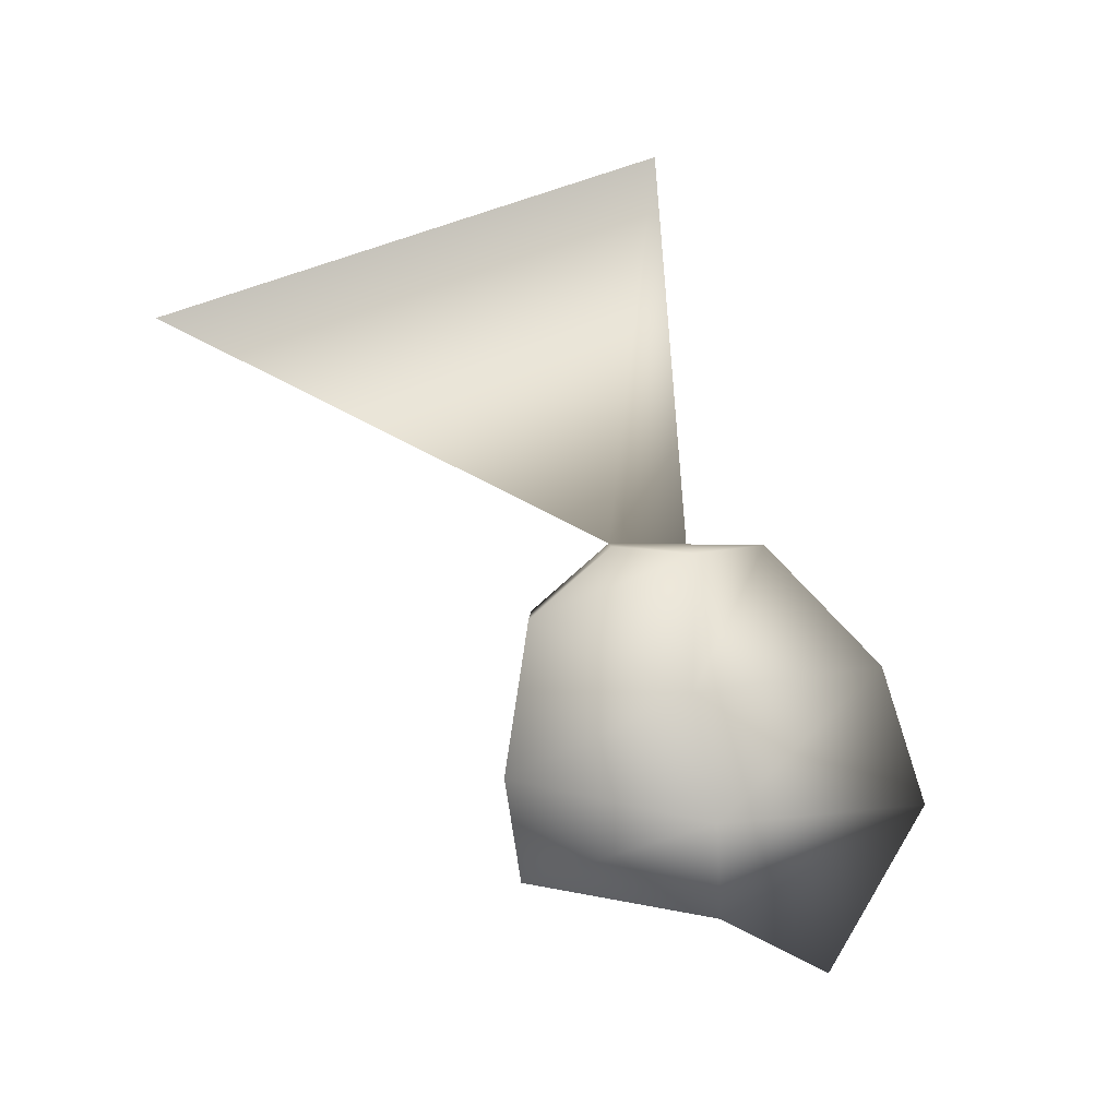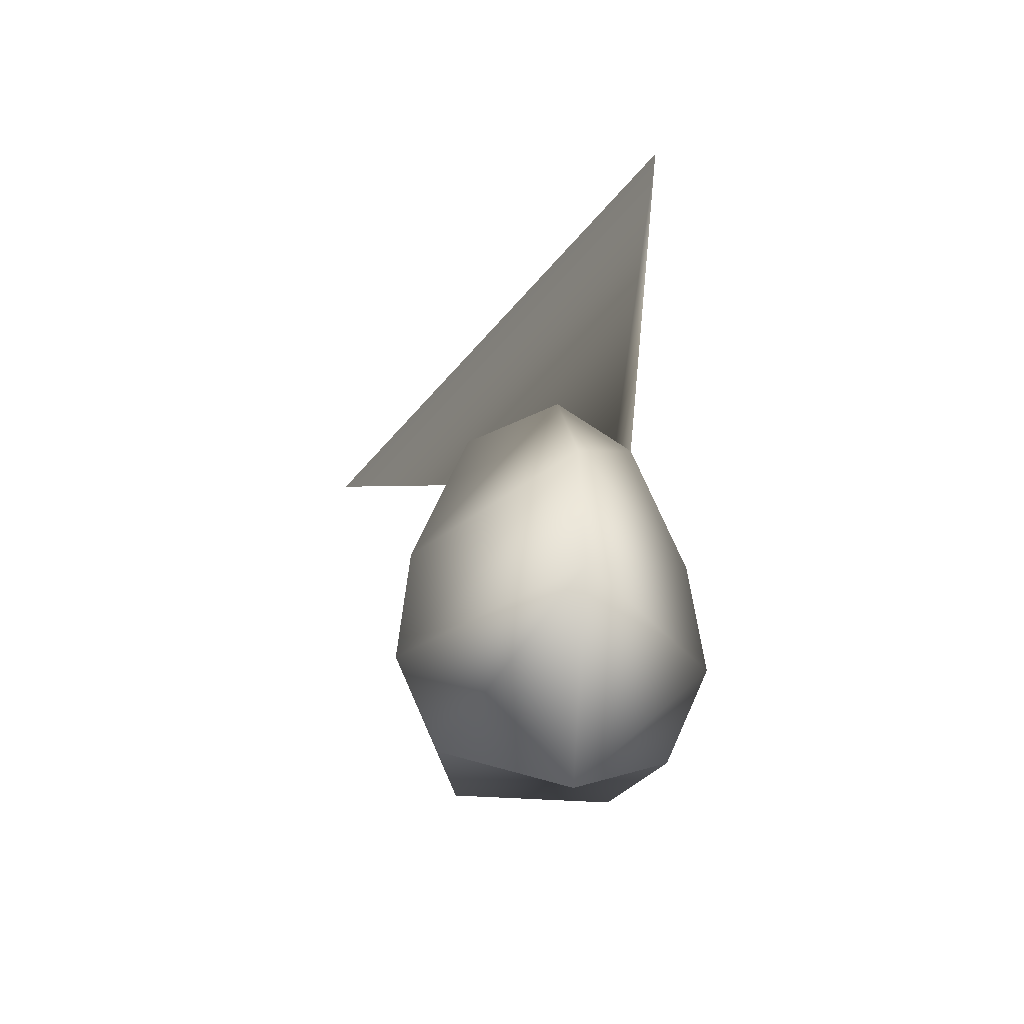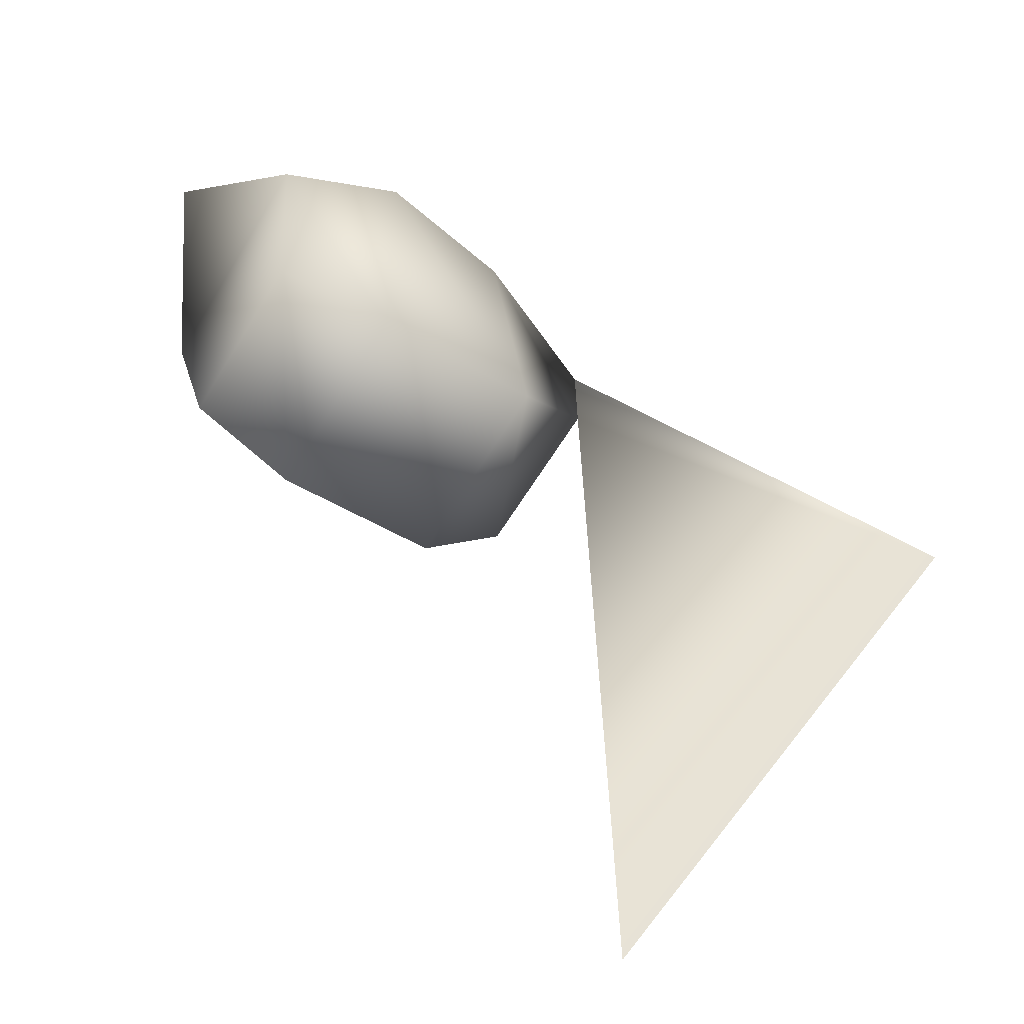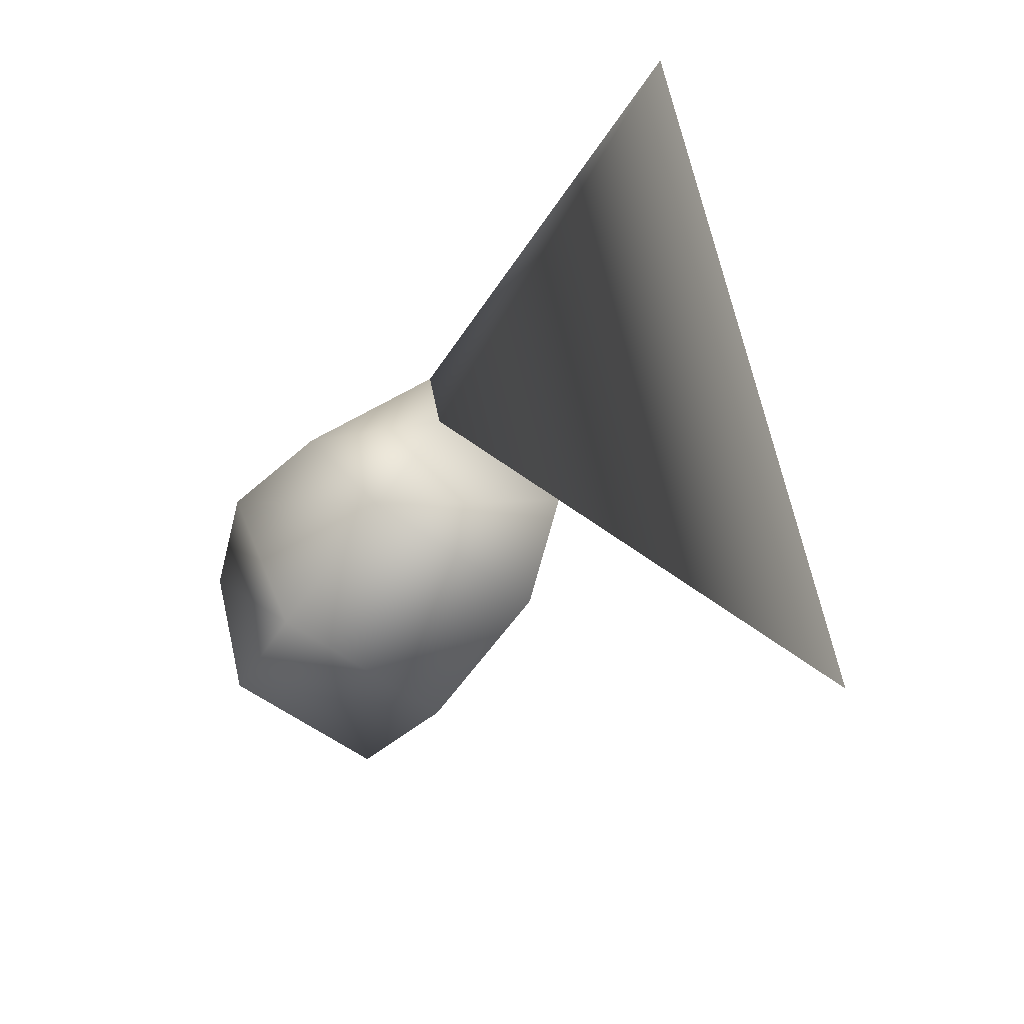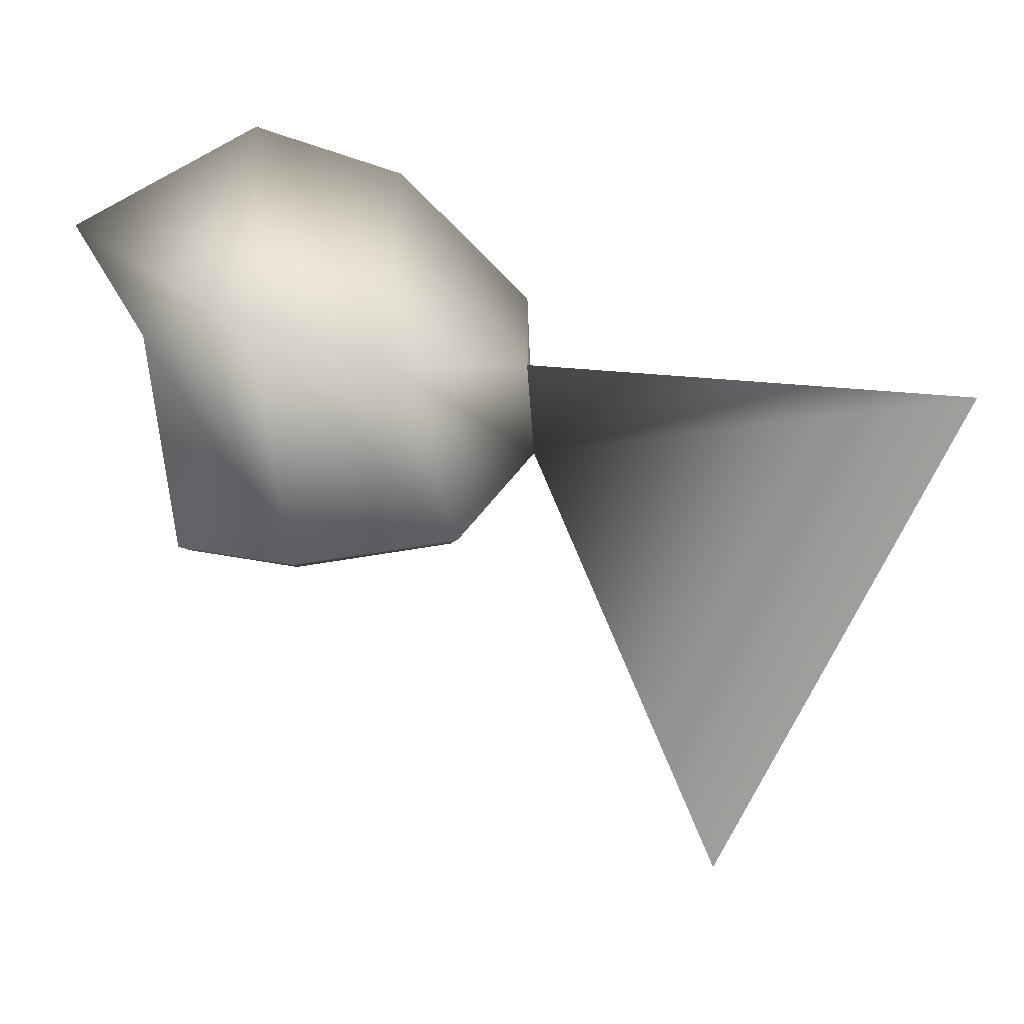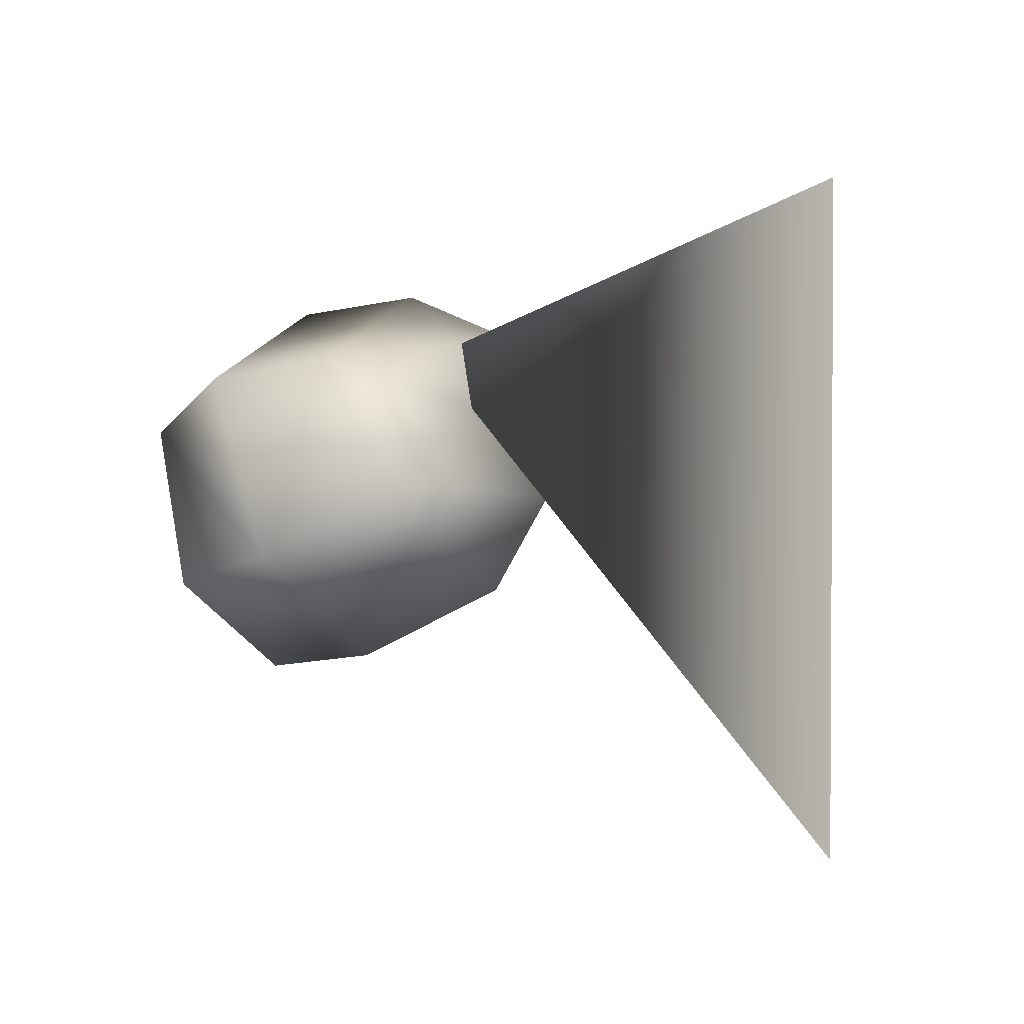
<metadata>
{"format":"obj","ext":"obj","renderer":"f3d","projection":"perspective","resolution":1024,"background":"white","views":[{"elev":1.7,"azim":-90.5,"up":"+Y"},{"elev":-28.4,"azim":-6.2,"up":"+Y"},{"elev":-66.7,"azim":57.6,"up":"+Z"},{"elev":-56.2,"azim":142.3,"up":"+Z"},{"elev":-1.5,"azim":85.8,"up":"+Z"},{"elev":-39.6,"azim":120.1,"up":"+Z"}]}
</metadata>
<code>
o T1L4M009_10
v -0.07617 0.09277 -0.1689
v -0.1074 0.06445 0.01465
v 0.07422 0.09082 -0.167
v 0.1006 0.06152 0.0166
v -0.0009766 -0.008789 0.1279
v -0.08887 0.1924 -0.1846
v -0.1475 0.1582 0.008789
v 0.1426 0.1572 0.01172
v 0.08789 0.1914 -0.1826
v 0 0.1553 0.2207
v 0.0009766 0.2891 0.1787
v 0.1318 0.2744 -0.009766
v -0.1348 0.2754 -0.0127
v 0.08887 0.3379 -0.1602
v -0.08789 0.3389 -0.1621
v -0.08203 0.4004 -0.006836
v 0.08008 0.3994 -0.004883
v 0.07129 0.4062 -0.08301
v -0.07129 0.4062 -0.08496
v -0.001953 0.4062 0.06445
v -0.1914 0.6094 -0.4873
v 0.123 0.7959 -0.03516
f 13 11 20 16
f 16 20 18 19
f 1 2 7 6
f 4 3 9 8
f 3 1 6 9
f 2 5 10 7
f 5 4 8 10
f 10 8 12 11
f 7 10 11 13
f 8 9 14 12
f 9 6 15 14
f 6 7 13 15
f 11 12 17 20
f 12 14 18 17
f 14 15 19 18
f 15 13 16 19
f 18 17 22 21
f 4 2 1 3
f 20 17 18
f 4 5 2

</code>
